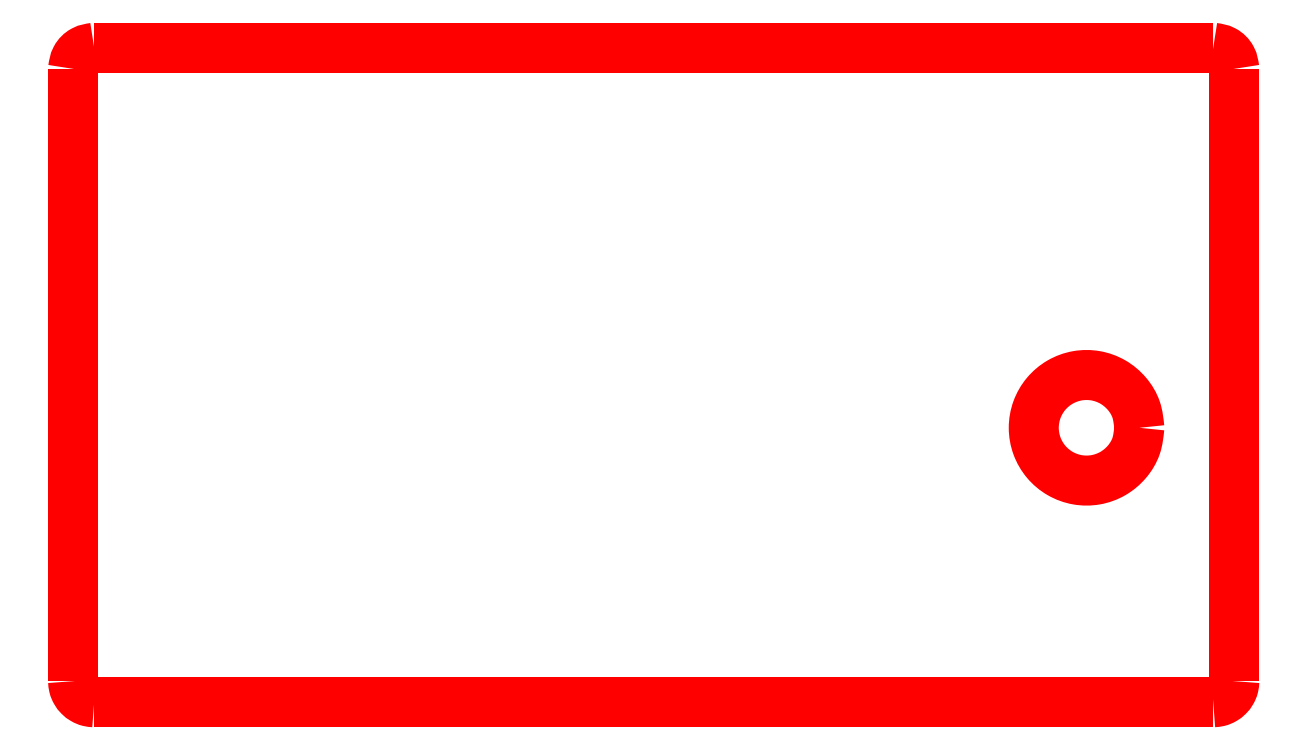
<metadata>
{"format":"dxf","ext":"dxf","renderer":"ezdxf+matplotlib","layout":"modelspace","background":"white","min_lineweight":24,"dpi":150}
</metadata>
<code>
0
SECTION
2
ENTITIES
0
LWPOLYLINE
8
0
90
2
70
0
10
24.97
20
35.61
30
0
10
24.97
20
21.11
30
0
0
SPLINE
8
0
70
0
71
3
72
13
73
9
74
7
40
0
40
0
40
0
40
0
40
0.1309
40
0.2607
40
0.3916
40
0.5225
40
0.6523
40
0.7832
40
0.7832
40
0.7832
40
0.7832
10
24.97
20
21.11
30
0
10
24.97
20
21.07
30
0
10
24.98
20
20.98
30
0
10
25.03
20
20.86
30
0
10
25.11
20
20.76
30
0
10
25.22
20
20.68
30
0
10
25.34
20
20.62
30
0
10
25.42
20
20.62
30
0
10
25.47
20
20.61
30
0
11
24.97
21
21.11
31
0
11
24.99
21
20.99
31
0
11
25.03
21
20.87
31
0
11
25.11
21
20.76
31
0
11
25.22
21
20.68
31
0
11
25.34
21
20.63
31
0
11
25.47
21
20.61
31
0
0
LWPOLYLINE
8
0
90
2
70
0
10
25.47
20
20.61
30
0
10
51.97
20
20.61
30
0
0
SPLINE
8
0
70
0
71
3
72
13
73
9
74
7
40
0
40
0
40
0
40
0
40
0.1309
40
0.2607
40
0.3916
40
0.5225
40
0.6523
40
0.7832
40
0.7832
40
0.7832
40
0.7832
10
51.97
20
20.61
30
0
10
52.01
20
20.62
30
0
10
52.1
20
20.62
30
0
10
52.22
20
20.68
30
0
10
52.33
20
20.76
30
0
10
52.41
20
20.86
30
0
10
52.46
20
20.98
30
0
10
52.46
20
21.07
30
0
10
52.47
20
21.11
30
0
11
51.97
21
20.61
31
0
11
52.1
21
20.63
31
0
11
52.22
21
20.68
31
0
11
52.32
21
20.76
31
0
11
52.4
21
20.87
31
0
11
52.45
21
20.99
31
0
11
52.47
21
21.11
31
0
0
LWPOLYLINE
8
0
90
2
70
0
10
52.47
20
21.11
30
0
10
52.47
20
35.61
30
0
0
SPLINE
8
0
70
0
71
3
72
10
73
6
74
4
40
0
40
0
40
0
40
0
40
0.2614
40
0.5151
40
0.7765
40
0.7765
40
0.7765
40
0.7765
10
52.47
20
35.61
30
0
10
52.45
20
35.7
30
0
10
52.43
20
35.88
30
0
10
52.23
20
36.07
30
0
10
52.06
20
36.1
30
0
10
51.97
20
36.11
30
0
11
52.47
21
35.61
31
0
11
52.4
21
35.87
31
0
11
52.22
21
36.05
31
0
11
51.97
21
36.11
31
0
0
SPLINE
8
0
70
0
71
3
72
10
73
6
74
4
40
0
40
0
40
0
40
0
40
0.2614
40
0.5151
40
0.7765
40
0.7765
40
0.7765
40
0.7765
10
25.47
20
36.11
30
0
10
25.38
20
36.1
30
0
10
25.21
20
36.07
30
0
10
25.01
20
35.88
30
0
10
24.98
20
35.7
30
0
10
24.97
20
35.61
30
0
11
25.47
21
36.11
31
0
11
25.22
21
36.05
31
0
11
25.04
21
35.87
31
0
11
24.97
21
35.61
31
0
0
LWPOLYLINE
8
0
90
2
70
0
10
51.97
20
36.11
30
0
10
25.47
20
36.11
30
0
0
SPLINE
8
0
70
0
71
3
72
25
73
21
74
19
40
0
40
0
40
0
40
0
40
0.4362
40
0.8662
40
1.302
40
1.739
40
2.169
40
2.605
40
3.041
40
3.471
40
3.907
40
4.343
40
4.773
40
5.209
40
5.646
40
6.076
40
6.512
40
6.948
40
7.378
40
7.814
40
7.814
40
7.814
40
7.814
10
50.22
20
27.11
30
0
10
50.2
20
27.26
30
0
10
50.17
20
27.55
30
0
10
49.94
20
27.93
30
0
10
49.61
20
28.22
30
0
10
49.19
20
28.37
30
0
10
48.75
20
28.37
30
0
10
48.33
20
28.22
30
0
10
47.99
20
27.93
30
0
10
47.77
20
27.55
30
0
10
47.69
20
27.11
30
0
10
47.77
20
26.68
30
0
10
47.99
20
26.29
30
0
10
48.33
20
26.01
30
0
10
48.75
20
25.86
30
0
10
49.19
20
25.86
30
0
10
49.61
20
26.01
30
0
10
49.94
20
26.29
30
0
10
50.17
20
26.68
30
0
10
50.2
20
26.97
30
0
10
50.22
20
27.11
30
0
11
50.22
21
27.11
31
0
11
50.14
21
27.54
31
0
11
49.93
21
27.92
31
0
11
49.59
21
28.2
31
0
11
49.18
21
28.35
31
0
11
48.75
21
28.35
31
0
11
48.34
21
28.2
31
0
11
48.01
21
27.92
31
0
11
47.79
21
27.54
31
0
11
47.72
21
27.11
31
0
11
47.79
21
26.69
31
0
11
48.01
21
26.31
31
0
11
48.34
21
26.03
31
0
11
48.75
21
25.88
31
0
11
49.18
21
25.88
31
0
11
49.59
21
26.03
31
0
11
49.93
21
26.31
31
0
11
50.14
21
26.69
31
0
11
50.22
21
27.11
31
0
0
LWPOLYLINE
8
0
90
1
70
1
10
50.22
20
27.11
30
0
0
ENDSEC
0
EOF

</code>
